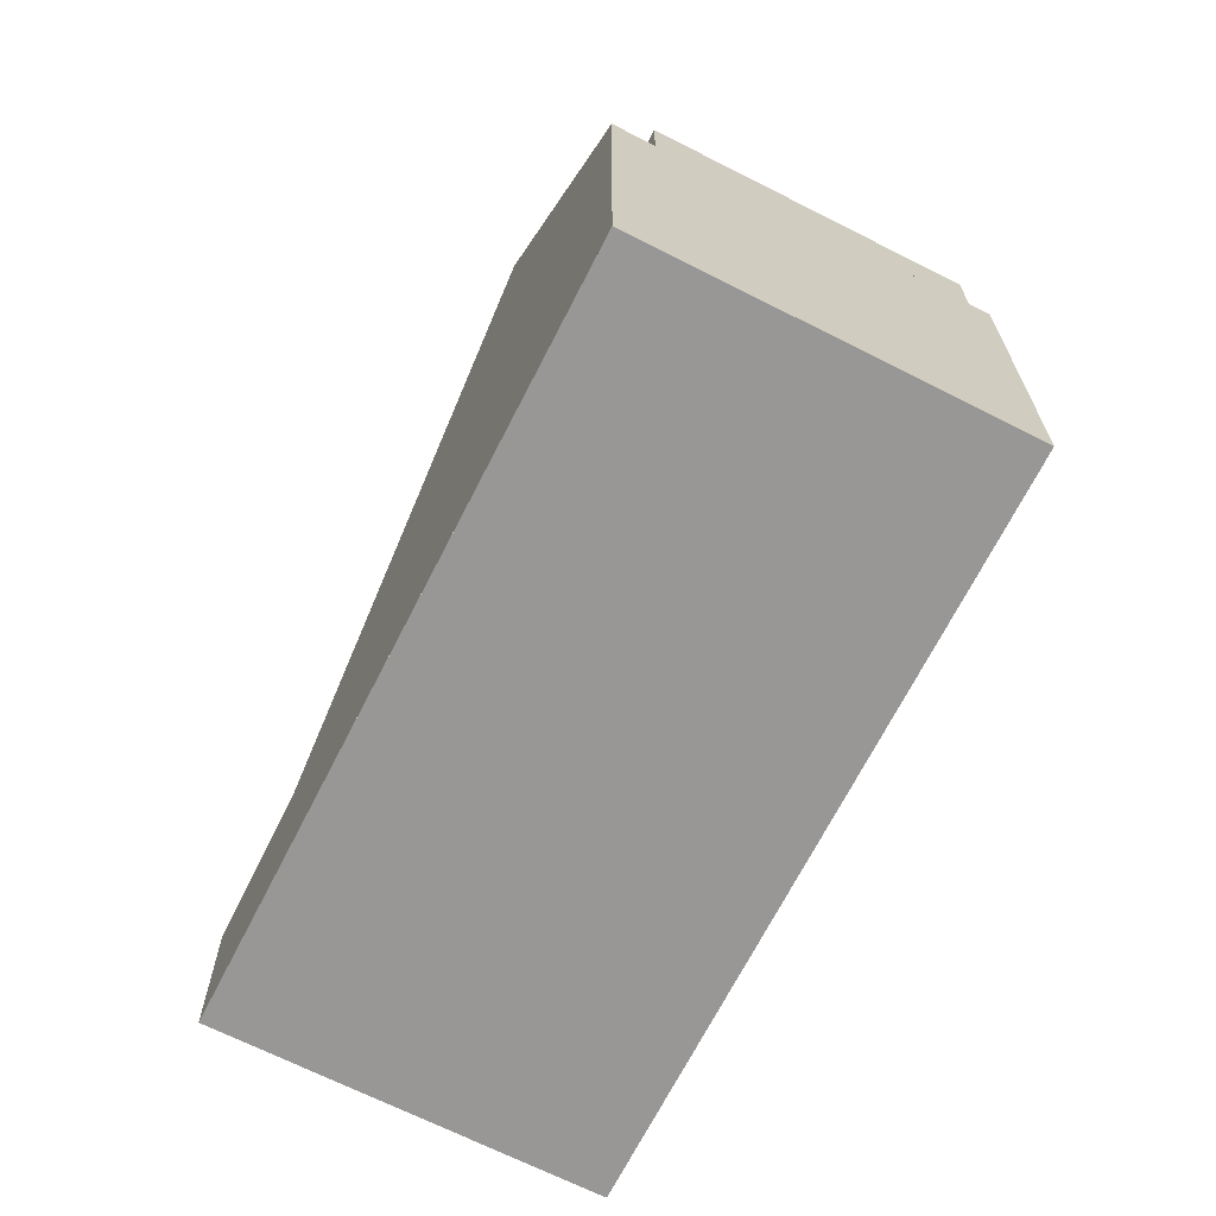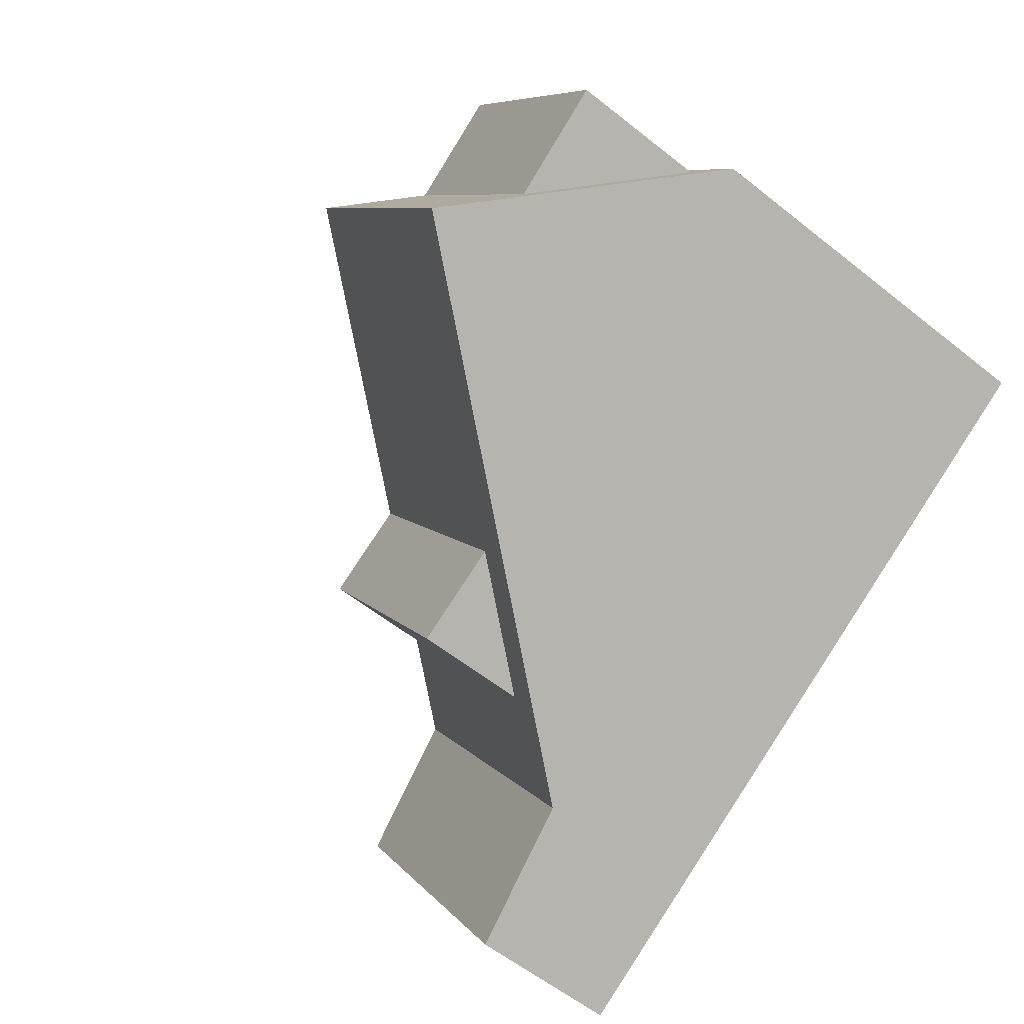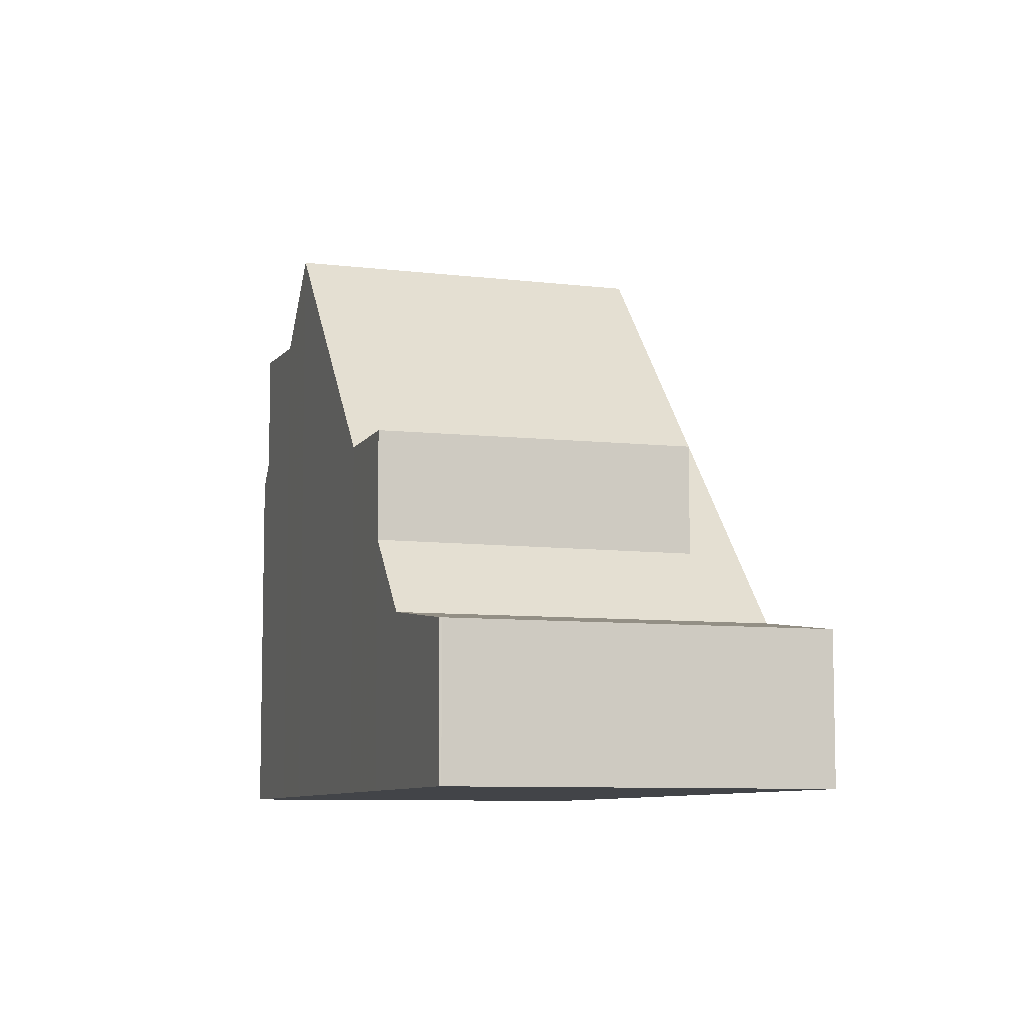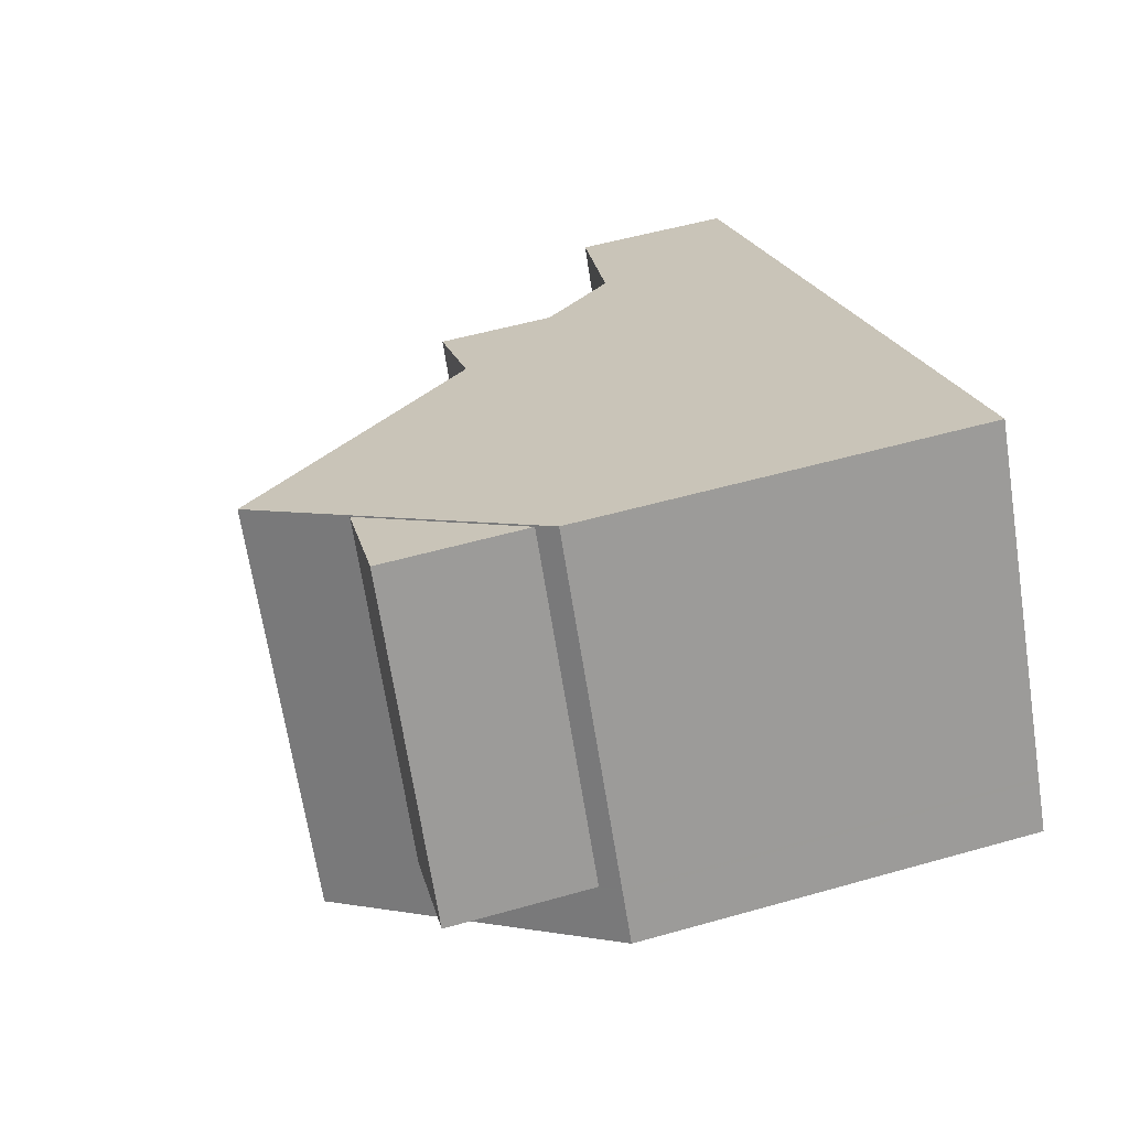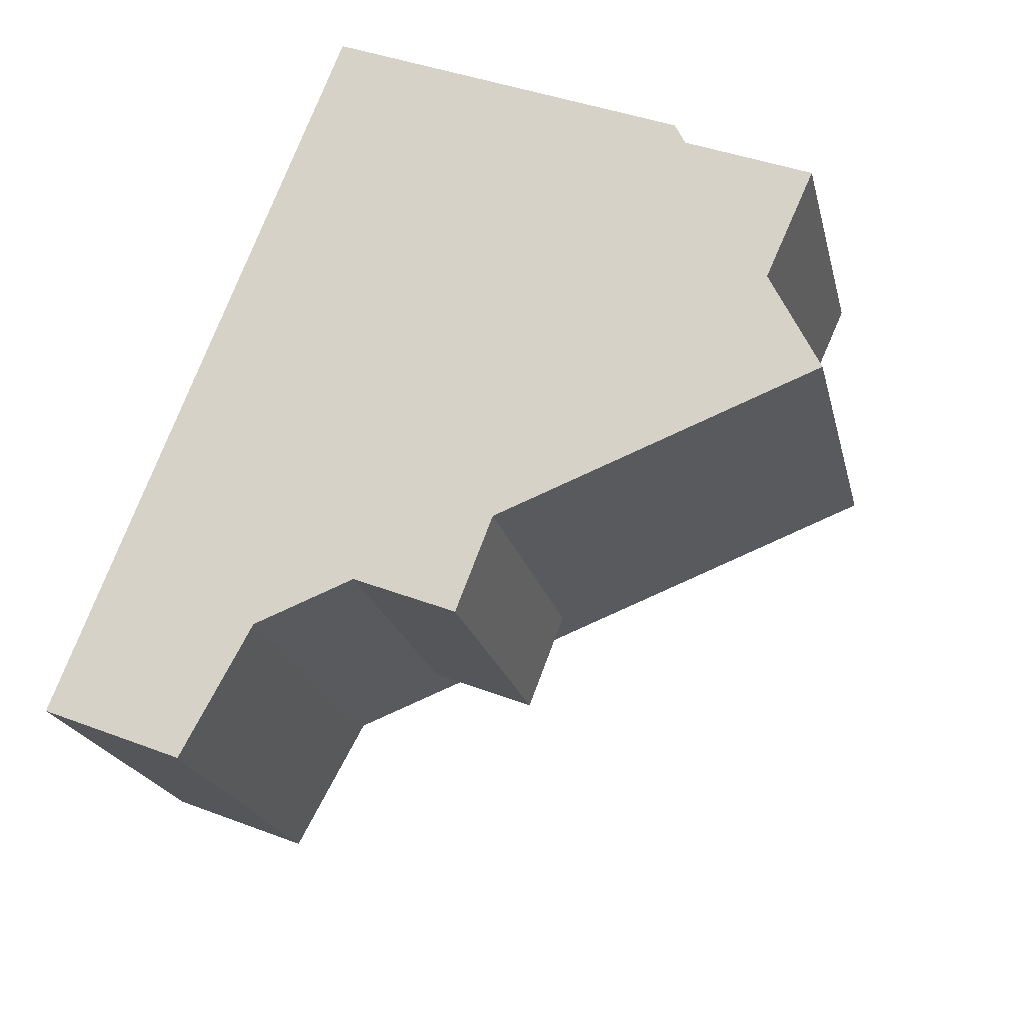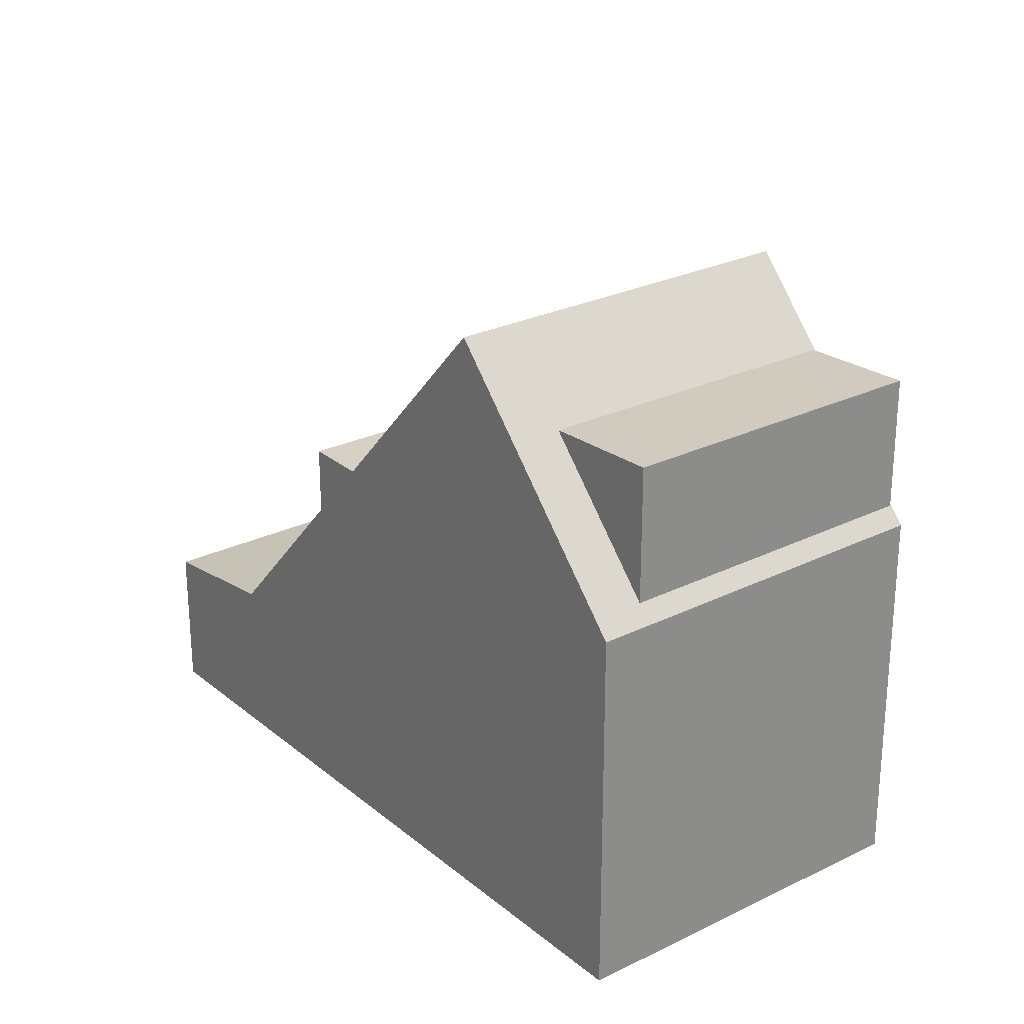
<metadata>
{"format":"obj","ext":"obj","renderer":"f3d","projection":"perspective","resolution":1024,"background":"white","views":[{"elev":-68.3,"azim":94.3,"up":"+Z"},{"elev":-57.8,"azim":50.4,"up":"+Y"},{"elev":-8.1,"azim":-76.9,"up":"+Z"},{"elev":52.5,"azim":72.9,"up":"+Y"},{"elev":40.7,"azim":-65.1,"up":"+Y"},{"elev":25.8,"azim":83.3,"up":"+Z"}]}
</metadata>
<code>
v -1196 -2139 2.179
v -1199 -2135 2.178
v -1199 -2135 2.179
v -1189 -2129 5.529
v -1186 -2134 5.493
v -1197 -2133 2.445
v -1194 -2138 2.449
v -1192 -2130 8.875
v -1189 -2135 8.85
v -1195 -2132 5.175
v -1192 -2137 5.194
v -1193 -2131 7.555
v -1190 -2136 7.558
v -1192 -2130 8.875
v -1193 -2131 7.555
v -1195 -2132 5.175
v -1194 -2138 2.449
v -1197 -2133 2.445
v -1189 -2135 8.85
v -1192 -2130 8.875
v -1195 -2132 5.175
v -1196 -2133 3.587
v -1191 -2130 7.656
v -1188 -2135 7.656
v -1189 -2129 5.769
v -1186 -2134 5.732
v -1196 -2133 5.188
v -1192 -2136 5.191
v -1188 -2134 7.656
v -1191 -2130 7.656
v -1197 -2133 2.445
v -1197 -2133 2.445
v -1192 -2130 8.875
v -1191 -2130 7.656
v -1195 -2132 5.175
v -1191 -2130 7.656
v -1189 -2129 7.73
v -1196 -2133 5.188
v -1196 -2133 3.587
v -1199 -2135 2.178
v -1189 -2129 5.768
v -1189 -2129 5.529
v -1189 -2129 5.768
v -1189 -2129 7.73
v -1187 -2133 7.732
v -1189 -2129 7.73
v -1189 -2129 5.768
v -1187 -2133 5.737
v -1196 -2133 3.587
v -1196 -2133 3.587
v -1196 -2133 5.188
v -1193 -2137 3.571
v -1193 -2137 5.204
v -1193 -2138 3.568
v -1196 -2133 5.188
v -1193 -2137 5.204
v -1193 -2137 3.571
v -1192 -2136 5.191
v -1188 -2134 7.656
v -1189 -2134 8.854
v -1192 -2136 5.191
v -1187 -2133 7.732
v -1188 -2134 7.656
v -1187 -2133 7.732
v -1190 -2135 7.557
v -1189 -2134 8.854
v -1194 -2138 2.448
v -1196 -2139 2.179
v -1187 -2133 5.737
v -1186 -2133 5.498
v -1187 -2133 5.737
v -1194 -2138 2.448
v -1193 -2137 3.571
v -1193 -2137 5.204
v -1196 -2139 2.19
v -1196 -2139 2.19
v -1198 -2135 2.189
v -1199 -2134 2.189
v -1192 -2136 5.191
v -1193 -2137 3.571
v -1189 -2135 8.854
v -1188 -2134 7.656
v -1196 -2139 2.19
v -1194 -2138 2.448
v -1187 -2133 5.736
v -1186 -2133 5.497
v -1196 -2139 2.179
v -1194 -2138 2.448
v -1189 -2135 8.854
v -1190 -2135 7.557
v -1196 -2139 2.179
v -1196 -2139 2.179
v -1196 -2139 0
v -1196 -2139 0
v -1199 -2135 2.178
v -1199 -2135 2.178
v -1199 -2135 0
v -1199 -2135 0
v -1199 -2134 2.189
v -1199 -2135 2.179
v -1199 -2135 0
v -1199 -2134 0
v -1189 -2129 5.529
v -1189 -2129 5.529
v -1189 -2129 0
v -1189 -2129 0
v -1186 -2134 5.732
v -1186 -2134 5.493
v -1186 -2134 0
v -1186 -2134 0
v -1196 -2133 3.587
v -1197 -2133 2.445
v -1197 -2133 0
v -1196 -2133 0
v -1190 -2136 7.558
v -1189 -2135 8.85
v -1189 -2135 0
v -1190 -2136 0
v -1193 -2131 7.555
v -1195 -2132 5.175
v -1195 -2132 0
v -1193 -2131 0
v -1193 -2138 3.568
v -1192 -2137 5.194
v -1192 -2137 0
v -1193 -2138 0
v -1192 -2130 8.875
v -1193 -2131 7.555
v -1193 -2131 0
v -1192 -2130 0
v -1192 -2137 5.194
v -1190 -2136 7.558
v -1190 -2136 0
v -1192 -2137 0
v -1196 -2139 2.19
v -1194 -2138 2.449
v -1194 -2138 0
v -1196 -2139 0
v -1191 -2130 7.656
v -1192 -2130 8.875
v -1192 -2130 0
v -1191 -2130 0
v -1189 -2129 5.769
v -1191 -2130 7.656
v -1191 -2130 0
v -1189 -2129 0
v -1189 -2135 8.85
v -1188 -2135 7.656
v -1188 -2135 0
v -1189 -2135 0
v -1189 -2129 5.529
v -1189 -2129 5.769
v -1189 -2129 0
v -1189 -2129 0
v -1188 -2135 7.656
v -1186 -2134 5.732
v -1186 -2134 0
v -1188 -2135 0
v -1199 -2135 2.179
v -1199 -2135 2.178
v -1199 -2135 0
v -1199 -2135 0
v -1186 -2133 5.498
v -1189 -2129 5.529
v -1189 -2129 0
v -1186 -2133 0
v -1194 -2138 2.449
v -1193 -2138 3.568
v -1193 -2138 0
v -1194 -2138 0
v -1195 -2132 5.175
v -1196 -2133 5.188
v -1196 -2133 0
v -1195 -2132 0
v -1199 -2135 2.178
v -1196 -2139 2.179
v -1196 -2139 0
v -1199 -2135 0
v -1186 -2133 5.497
v -1186 -2133 5.498
v -1186 -2133 0
v -1186 -2133 0
v -1196 -2139 2.179
v -1196 -2139 2.19
v -1196 -2139 0
v -1196 -2139 0
v -1197 -2133 2.445
v -1199 -2134 2.189
v -1199 -2134 0
v -1197 -2133 0
v -1186 -2134 5.493
v -1186 -2133 5.497
v -1186 -2133 0
v -1186 -2134 0
v -1196 -2139 2.179
v -1196 -2139 2.179
v -1196 -2139 0
v -1196 -2139 0
v -1189 -2129 0
v -1186 -2134 0
v -1196 -2139 0
v -1199 -2135 0
v -1199 -2135 0
f 60 33 34 59
f 63 36 44 62
f 39 22 27 38
f 50 31 6 49
f 16 10 12 15
f 15 12 8 14
f 90 65 66 89
f 79 58 65 90
f 77 32 67 76
f 56 51 35 61
f 69 41 42 70
f 52 28 53
f 71 43 37 64
f 45 29 48
f 33 20 23 34
f 88 72 57 80
f 78 18 32 77
f 55 21 35 51
f 34 23 25 41
f 41 25 4 42
f 46 30 47
f 80 57 58 79
f 82 24 19 81
f 65 15 14 66
f 58 16 15 65
f 84 17 75 83
f 85 26 24 82
f 86 5 26 85
f 73 39 38 74
f 72 31 50 57
f 83 75 1 87
f 76 68 2 40 77
f 77 40 3 78
f 79 11 54 80
f 81 60 59 82
f 83 76 67 84
f 82 59 69 85
f 85 69 70 86
f 87 68 76 83
f 89 9 13 90
f 90 13 11 79
f 80 54 7 88
f 92 93 94 91
f 96 97 98 95
f 100 101 102 99
f 104 105 106 103
f 108 109 110 107
f 112 113 114 111
f 116 117 118 115
f 120 121 122 119
f 124 125 126 123
f 128 129 130 127
f 132 133 134 131
f 136 137 138 135
f 140 141 142 139
f 144 145 146 143
f 148 149 150 147
f 152 153 154 151
f 156 157 158 155
f 160 161 162 159
f 164 165 166 163
f 168 169 170 167
f 172 173 174 171
f 176 177 178 175
f 180 181 182 179
f 184 185 186 183
f 188 189 190 187
f 192 193 194 191
f 196 197 198 195
f 200 201 202 203 199

</code>
